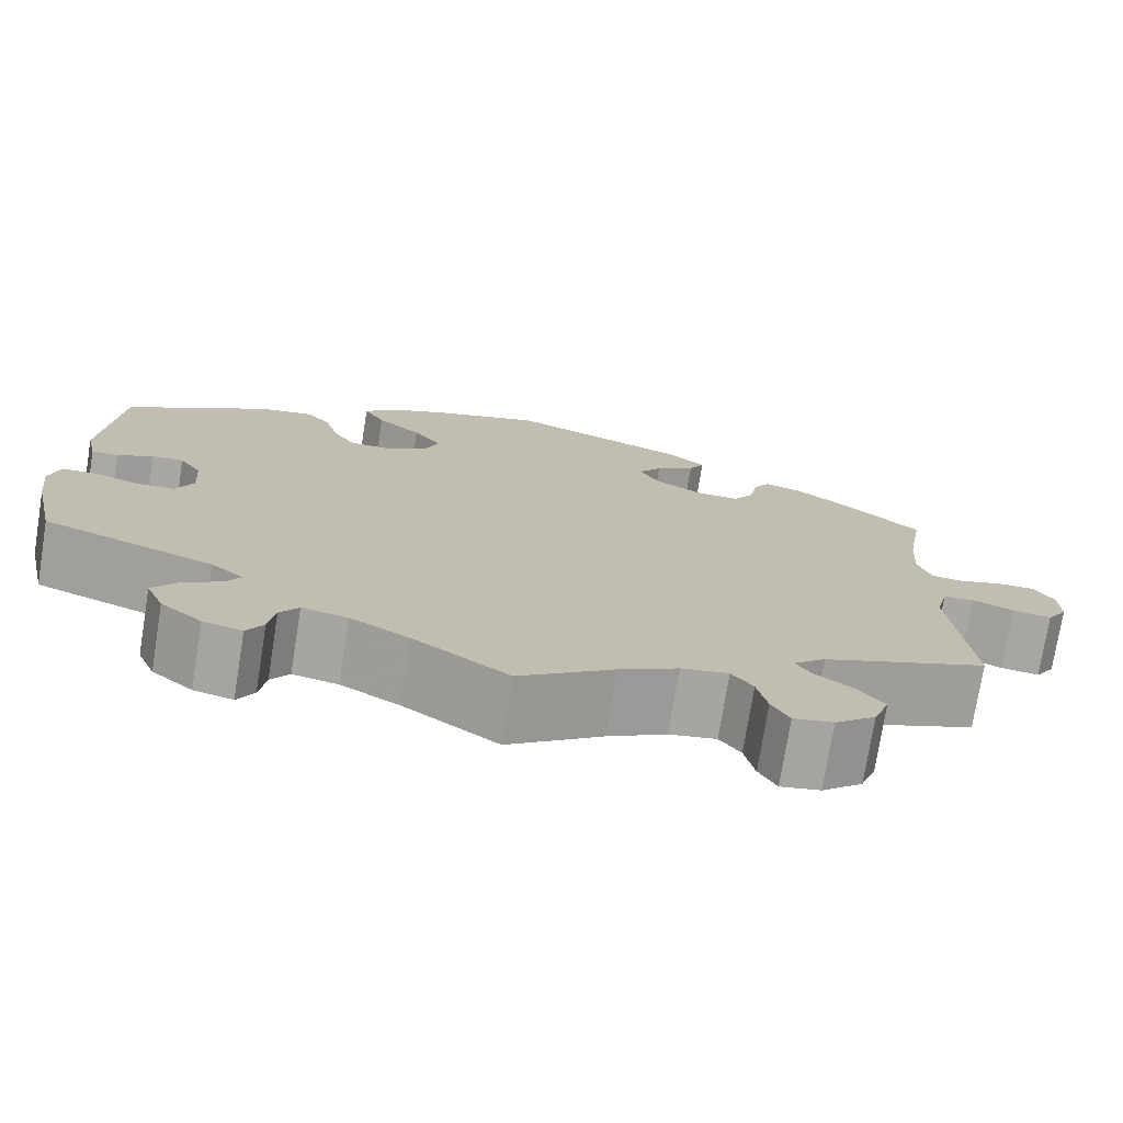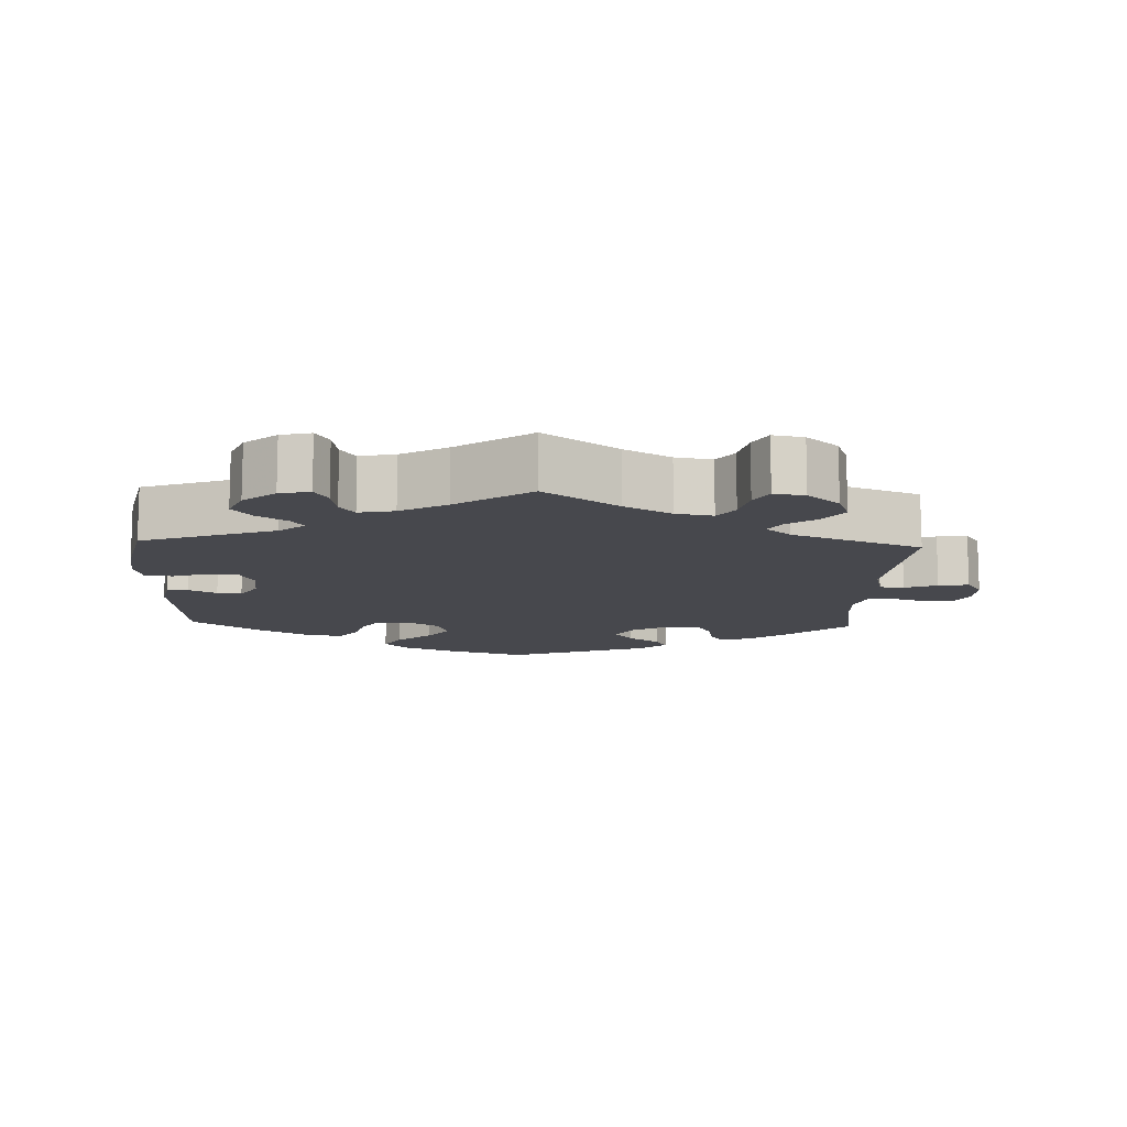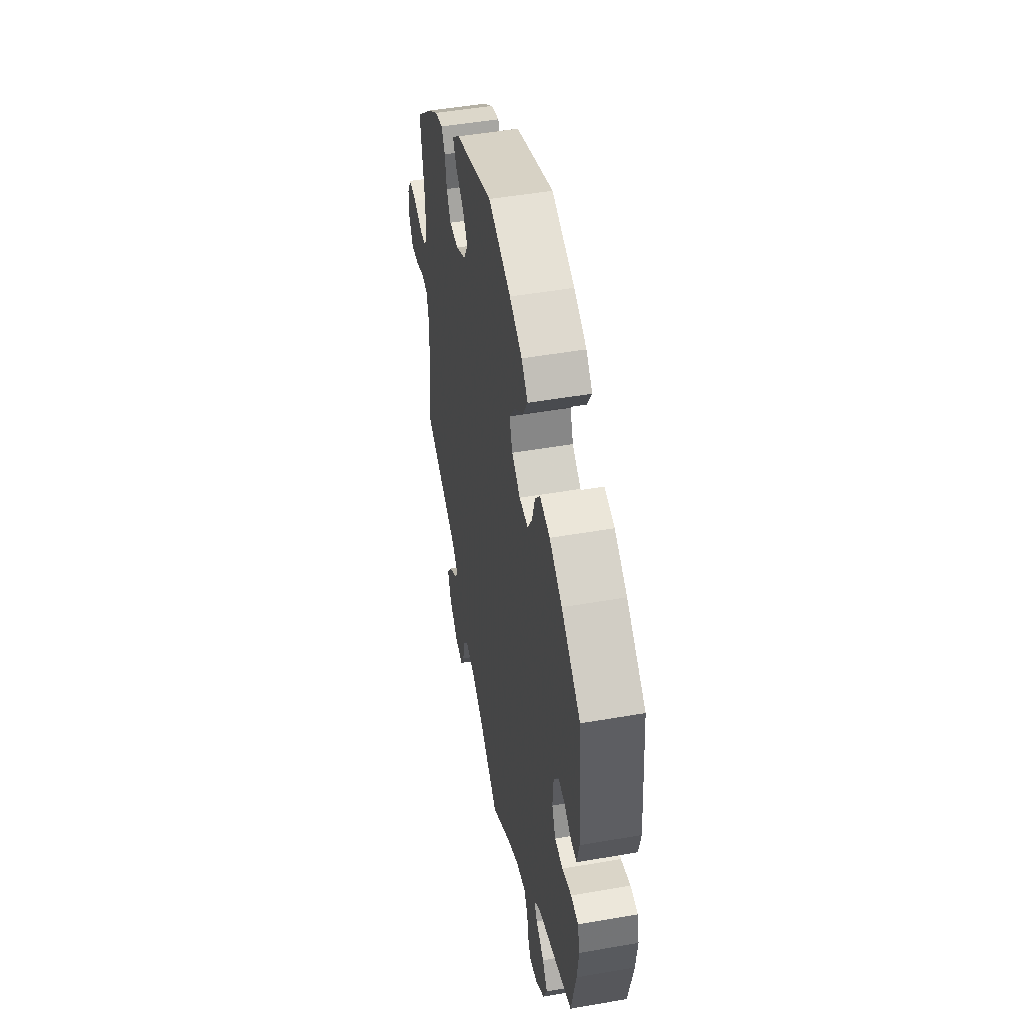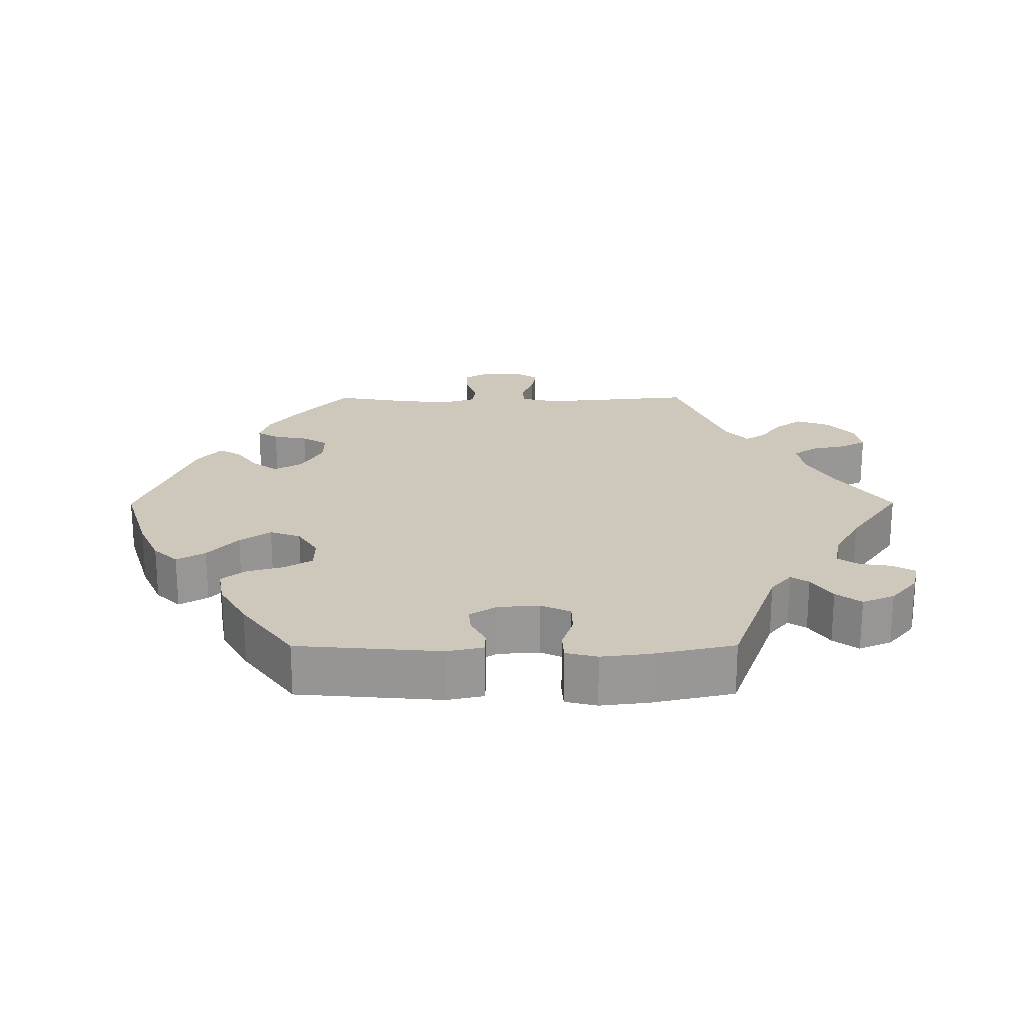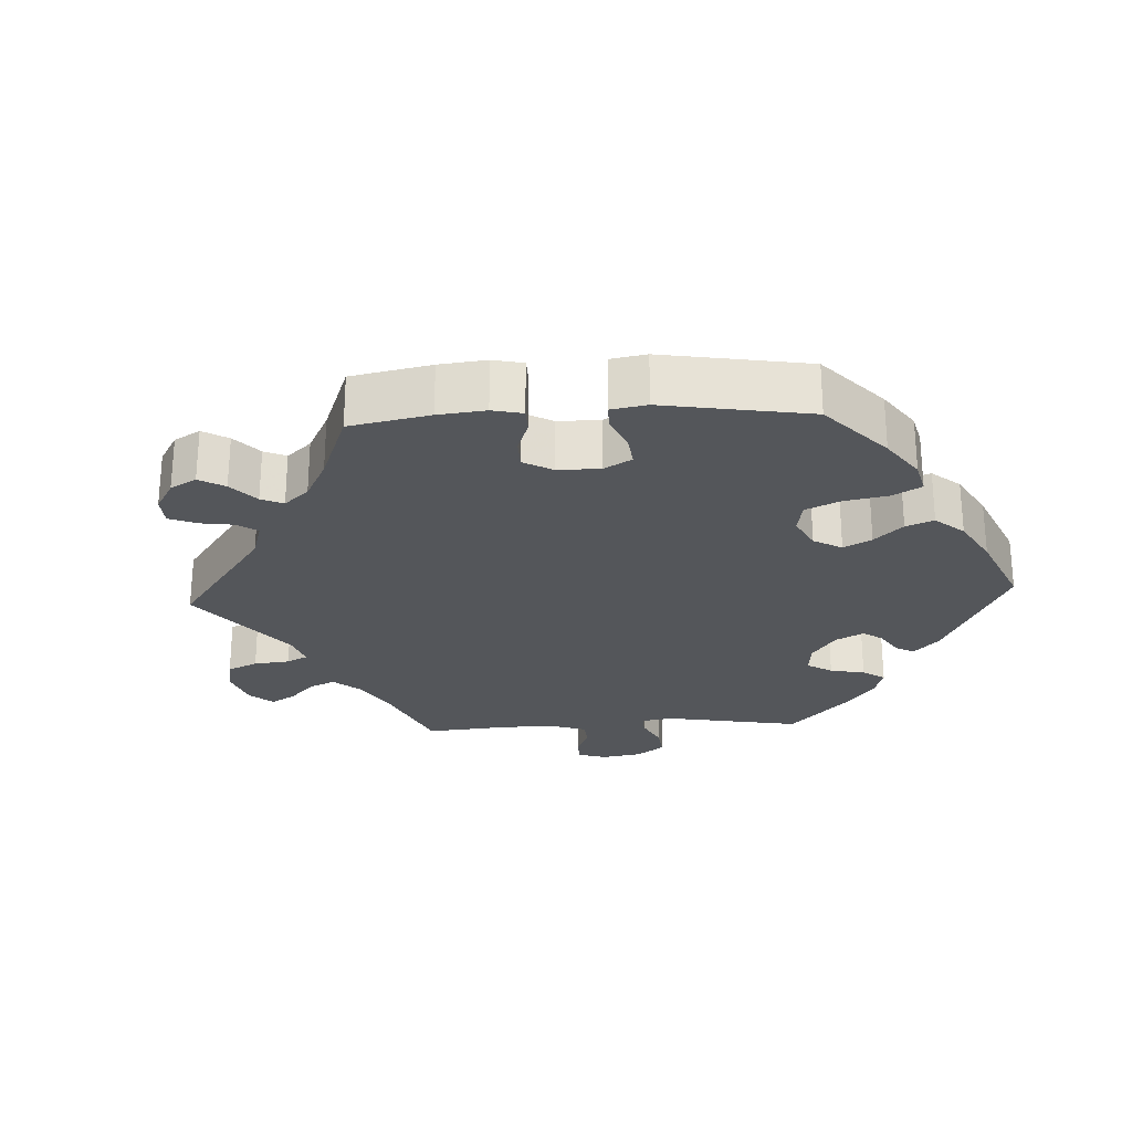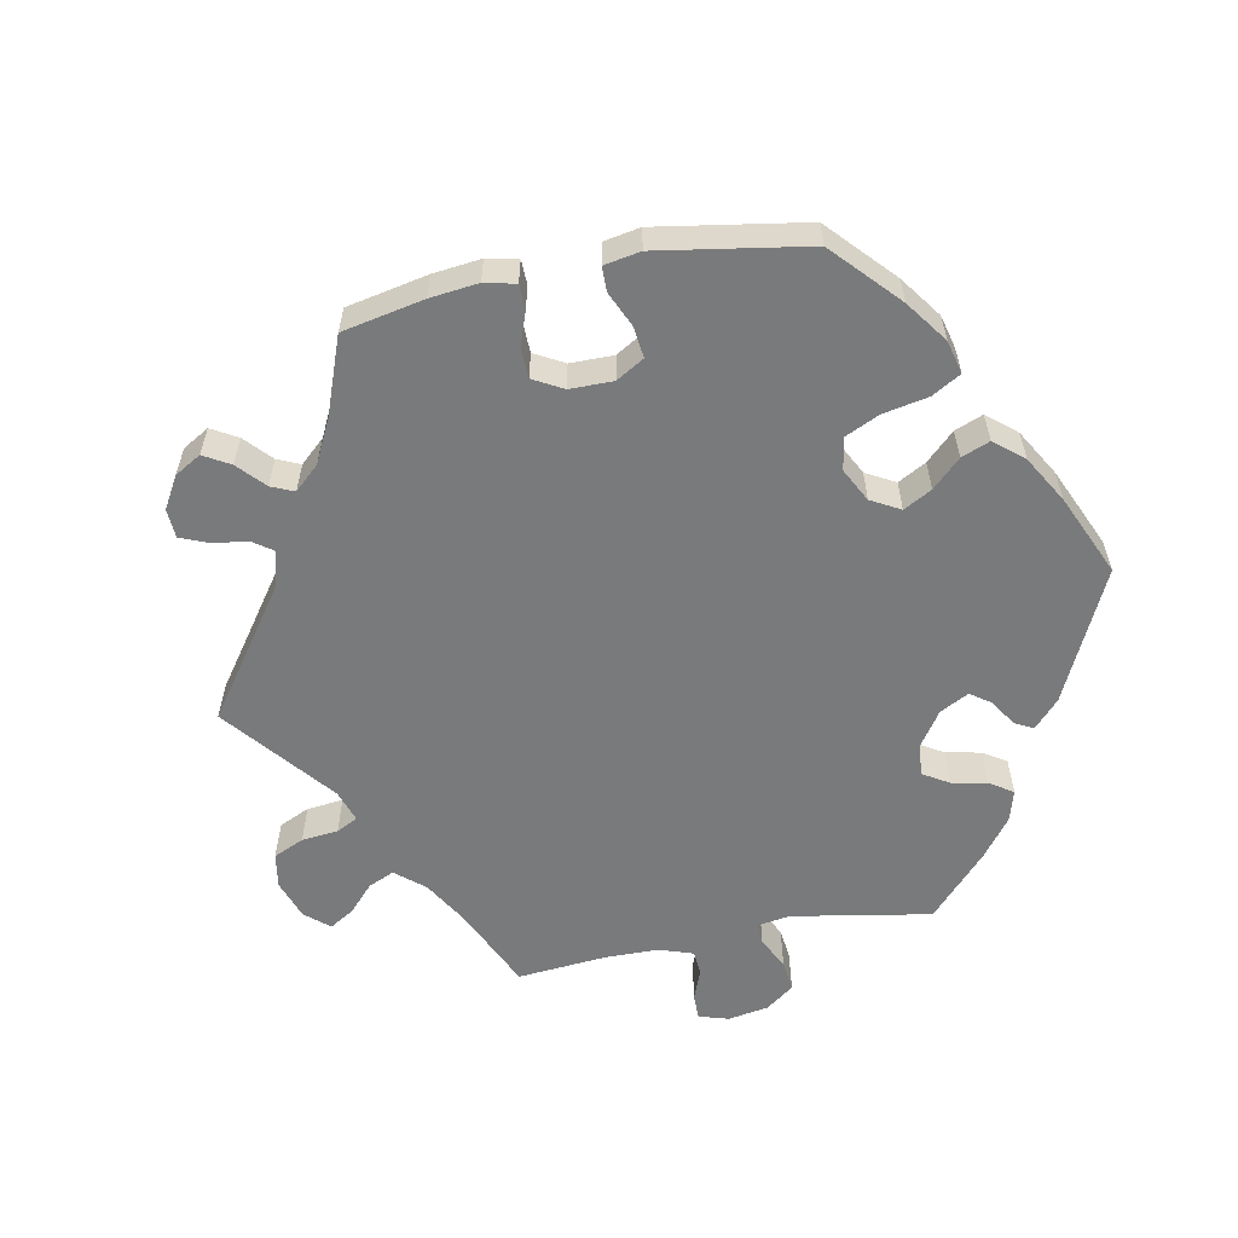
<metadata>
{"format":"obj","ext":"obj","renderer":"f3d","projection":"perspective","resolution":1024,"background":"white","views":[{"elev":-74.9,"azim":170.9,"up":"+Z"},{"elev":-11.7,"azim":177.7,"up":"+Y"},{"elev":48.6,"azim":79.0,"up":"+Z"},{"elev":21.8,"azim":89.7,"up":"+Y"},{"elev":-25.7,"azim":-27.0,"up":"+Y"},{"elev":-58.0,"azim":-19.0,"up":"+Y"}]}
</metadata>
<code>
v 0.517 0.07 0.088
v 0.506 0.07 0.038
v 0.477 0.07 0.037
v 0.438 0.07 0.057
v 0.404 0.07 0.06
v 0.38 0.07 0.022
v 0.376 0.07 -0.036
v 0.395 0.07 -0.077
v 0.437 0.07 -0.078
v 0.485 0.07 -0.062
v 0.523 0.07 -0.064
v 0.534 0.07 -0.108
v 0.526 0.07 -0.175
v 0.501 0.07 -0.289
v 0.317 0.07 -0.356
v 0.282 0.07 -0.385
v 0.298 0.07 -0.41
v 0.34 0.07 -0.438
v 0.366 0.07 -0.473
v 0.347 0.07 -0.518
v 0.303 0.07 -0.555
v 0.261 0.07 -0.565
v 0.243 0.07 -0.534
v 0.236 0.07 -0.489
v 0.216 0.07 -0.46
v 0.167 0.07 -0.47
v 0.103 0.07 -0.506
v 0.001 0.07 -0.578
v -0.101 0.07 -0.505
v -0.165 0.07 -0.469
v -0.216 0.07 -0.46
v -0.239 0.07 -0.492
v -0.25 0.07 -0.542
v -0.269 0.07 -0.577
v -0.312 0.07 -0.569
v -0.356 0.07 -0.531
v -0.373 0.07 -0.485
v -0.346 0.07 -0.447
v -0.305 0.07 -0.417
v -0.287 0.07 -0.389
v -0.322 0.07 -0.358
v -0.501 0.07 -0.289
v -0.481 0.07 -0.077
v -0.494 0.07 -0.024
v -0.528 0.07 -0.021
v -0.573 0.07 -0.039
v -0.615 0.07 -0.045
v -0.637 0.07 -0.011
v -0.637 0.07 0.04
v -0.616 0.07 0.077
v -0.574 0.07 0.077
v -0.526 0.07 0.062
v -0.492 0.07 0.066
v -0.478 0.07 0.11
v -0.482 0.07 0.177
v -0.501 0.07 0.289
v -0.415 0.07 0.365
v -0.361 0.07 0.405
v -0.319 0.07 0.418
v -0.301 0.07 0.389
v -0.292 0.07 0.341
v -0.27 0.07 0.305
v -0.223 0.07 0.306
v -0.171 0.07 0.336
v -0.149 0.07 0.375
v -0.175 0.07 0.41
v -0.218 0.07 0.441
v -0.235 0.07 0.471
v -0.196 0.07 0.504
v 0 0.07 0.578
v 0.117 0.07 0.542
v 0.182 0.07 0.513
v 0.215 0.07 0.479
v 0.192 0.07 0.439
v 0.144 0.07 0.397
v 0.114 0.07 0.354
v 0.13 0.07 0.311
v 0.174 0.07 0.283
v 0.22 0.07 0.284
v 0.243 0.07 0.322
v 0.258 0.07 0.374
v 0.284 0.07 0.407
v 0.336 0.07 0.398
v 0.401 0.07 0.361
v 0.5 0.07 0.289
v 0.517 0 0.088
v 0.506 0 0.038
v 0.477 0 0.037
v 0.438 0 0.057
v 0.404 0 0.06
v 0.38 0 0.022
v 0.376 0 -0.036
v 0.395 0 -0.077
v 0.437 0 -0.078
v 0.485 0 -0.062
v 0.523 0 -0.064
v 0.534 0 -0.108
v 0.526 0 -0.175
v 0.501 0 -0.289
v 0.317 0 -0.356
v 0.282 0 -0.385
v 0.298 0 -0.41
v 0.34 0 -0.438
v 0.366 0 -0.473
v 0.347 0 -0.518
v 0.303 0 -0.555
v 0.261 0 -0.565
v 0.243 0 -0.534
v 0.236 0 -0.489
v 0.216 0 -0.46
v 0.167 0 -0.47
v 0.103 0 -0.506
v 0.001 0 -0.578
v -0.101 0 -0.505
v -0.165 0 -0.469
v -0.216 0 -0.46
v -0.239 0 -0.492
v -0.25 0 -0.542
v -0.269 0 -0.577
v -0.312 0 -0.569
v -0.356 0 -0.531
v -0.373 0 -0.485
v -0.346 0 -0.447
v -0.305 0 -0.417
v -0.287 0 -0.389
v -0.322 0 -0.358
v -0.501 0 -0.289
v -0.481 0 -0.077
v -0.494 0 -0.024
v -0.528 0 -0.021
v -0.573 0 -0.039
v -0.615 0 -0.045
v -0.637 0 -0.011
v -0.637 0 0.04
v -0.616 0 0.077
v -0.574 0 0.077
v -0.526 0 0.062
v -0.492 0 0.066
v -0.478 0 0.11
v -0.482 0 0.177
v -0.501 0 0.289
v -0.415 0 0.365
v -0.361 0 0.405
v -0.319 0 0.418
v -0.301 0 0.389
v -0.292 0 0.341
v -0.27 0 0.305
v -0.223 0 0.306
v -0.171 0 0.336
v -0.149 0 0.375
v -0.175 0 0.41
v -0.218 0 0.441
v -0.235 0 0.471
v -0.196 0 0.504
v 0 0 0.578
v 0.117 0 0.542
v 0.182 0 0.513
v 0.215 0 0.479
v 0.192 0 0.439
v 0.144 0 0.397
v 0.114 0 0.354
v 0.13 0 0.311
v 0.174 0 0.283
v 0.22 0 0.284
v 0.243 0 0.322
v 0.258 0 0.374
v 0.284 0 0.407
v 0.336 0 0.398
v 0.401 0 0.361
v 0.5 0 0.289
f 80 81 82 83
f 79 80 83 84
f 72 73 74 75
f 72 75 76
f 71 72 76
f 70 71 76
f 69 70 76 77
f 66 67 68 69
f 65 66 69 77
f 58 59 60 61
f 58 61 62
f 55 56 57 58
f 54 55 58 62
f 53 54 62 63
f 49 50 51 52
f 49 52 53
f 48 49 53
f 45 46 47 48
f 44 45 48 53
f 43 44 53 63
f 41 42 43 63
f 36 37 38 39
f 36 39 40
f 35 36 40
f 32 33 34 35
f 31 32 35 40
f 30 31 40
f 29 30 40 41
f 27 28 29
f 26 27 29 41
f 21 22 23 24
f 21 24 25
f 20 21 25
f 17 18 19 20
f 16 17 20 25
f 12 13 14 15
f 12 15 16
f 9 10 11 12
f 8 9 12 16
f 7 8 16 25
f 1 2 3 4
f 1 4 5
f 79 84 85 1
f 64 65 77 78
f 41 63 64 78
f 6 7 25 26
f 6 26 41 78
f 78 79 1 5
f 5 6 78
f 168 167 166 165
f 169 168 165 164
f 160 159 158 157
f 161 160 157
f 161 157 156
f 161 156 155
f 162 161 155 154
f 154 153 152 151
f 162 154 151 150
f 146 145 144 143
f 147 146 143
f 143 142 141 140
f 147 143 140 139
f 148 147 139 138
f 137 136 135 134
f 138 137 134
f 138 134 133
f 133 132 131 130
f 138 133 130 129
f 148 138 129 128
f 148 128 127 126
f 124 123 122 121
f 125 124 121
f 125 121 120
f 120 119 118 117
f 125 120 117 116
f 125 116 115
f 126 125 115 114
f 114 113 112
f 126 114 112 111
f 109 108 107 106
f 110 109 106
f 110 106 105
f 105 104 103 102
f 110 105 102 101
f 100 99 98 97
f 101 100 97
f 97 96 95 94
f 101 97 94 93
f 110 101 93 92
f 89 88 87 86
f 90 89 86
f 86 170 169 164
f 163 162 150 149
f 163 149 148 126
f 111 110 92 91
f 163 126 111 91
f 90 86 164 163
f 163 91 90
f 1 86 87 2
f 2 87 88 3
f 3 88 89 4
f 4 89 90 5
f 5 90 91 6
f 6 91 92 7
f 7 92 93 8
f 8 93 94 9
f 9 94 95 10
f 10 95 96 11
f 11 96 97 12
f 12 97 98 13
f 13 98 99 14
f 14 99 100 15
f 15 100 101 16
f 16 101 102 17
f 17 102 103 18
f 18 103 104 19
f 19 104 105 20
f 20 105 106 21
f 21 106 107 22
f 22 107 108 23
f 23 108 109 24
f 24 109 110 25
f 25 110 111 26
f 26 111 112 27
f 27 112 113 28
f 28 113 114 29
f 29 114 115 30
f 30 115 116 31
f 31 116 117 32
f 32 117 118 33
f 33 118 119 34
f 34 119 120 35
f 35 120 121 36
f 36 121 122 37
f 37 122 123 38
f 38 123 124 39
f 39 124 125 40
f 40 125 126 41
f 41 126 127 42
f 42 127 128 43
f 43 128 129 44
f 44 129 130 45
f 45 130 131 46
f 46 131 132 47
f 47 132 133 48
f 48 133 134 49
f 49 134 135 50
f 50 135 136 51
f 51 136 137 52
f 52 137 138 53
f 53 138 139 54
f 54 139 140 55
f 55 140 141 56
f 56 141 142 57
f 57 142 143 58
f 58 143 144 59
f 59 144 145 60
f 60 145 146 61
f 61 146 147 62
f 62 147 148 63
f 63 148 149 64
f 64 149 150 65
f 65 150 151 66
f 66 151 152 67
f 67 152 153 68
f 68 153 154 69
f 69 154 155 70
f 70 155 156 71
f 71 156 157 72
f 72 157 158 73
f 73 158 159 74
f 74 159 160 75
f 75 160 161 76
f 76 161 162 77
f 77 162 163 78
f 78 163 164 79
f 79 164 165 80
f 80 165 166 81
f 81 166 167 82
f 82 167 168 83
f 83 168 169 84
f 84 169 170 85
f 85 170 86 1

</code>
